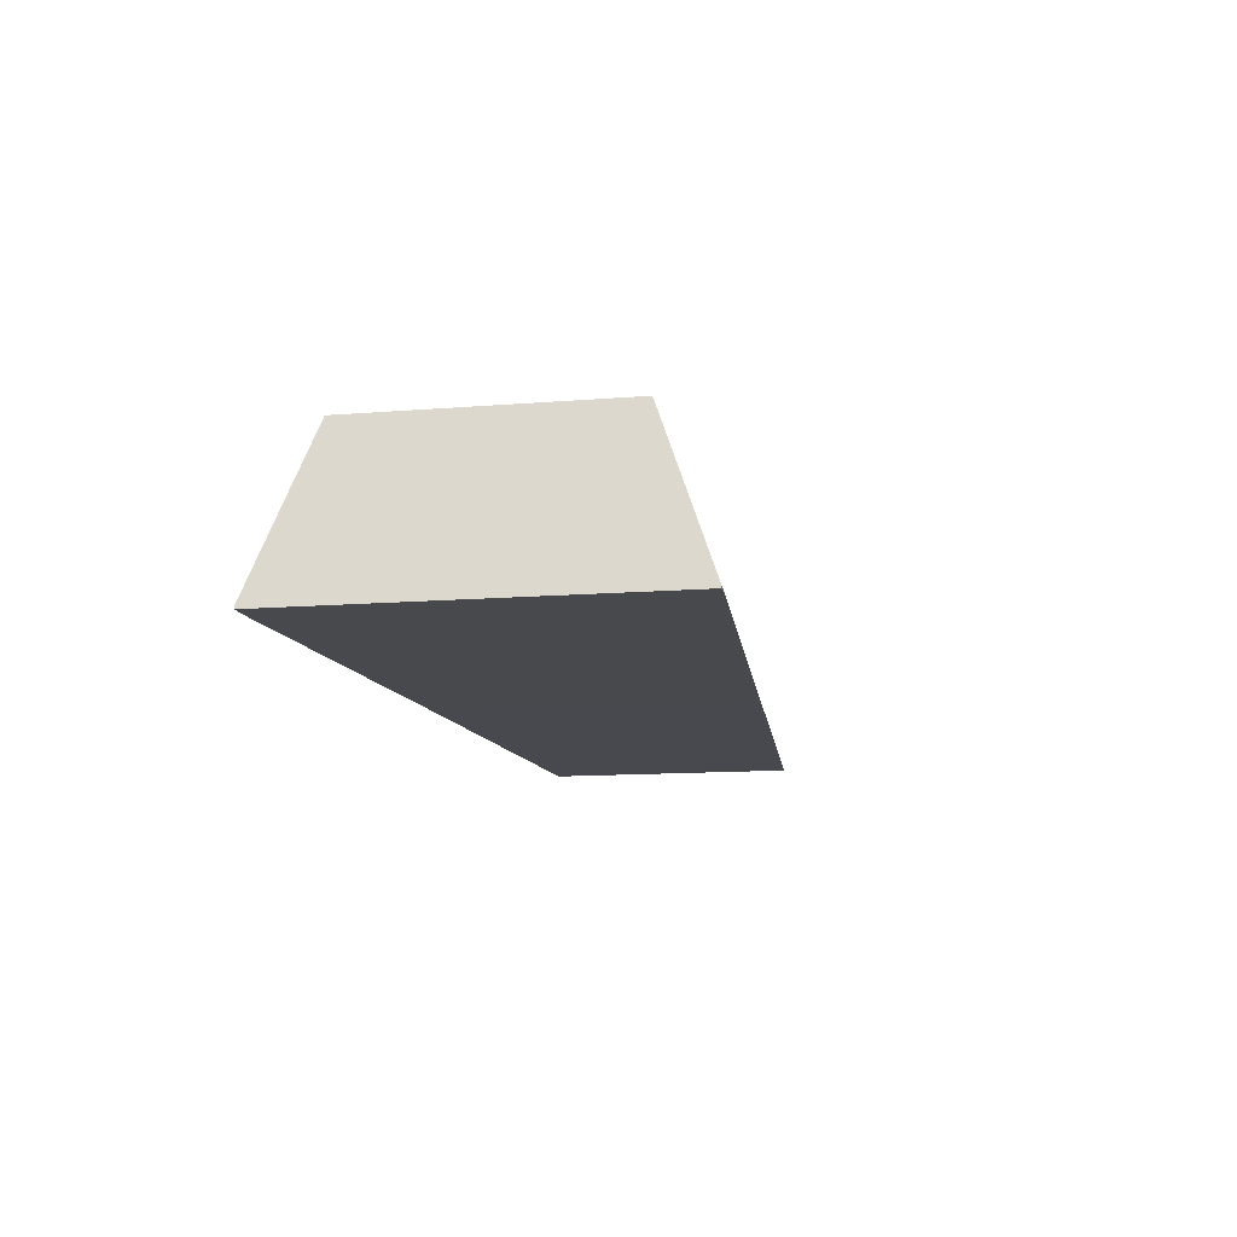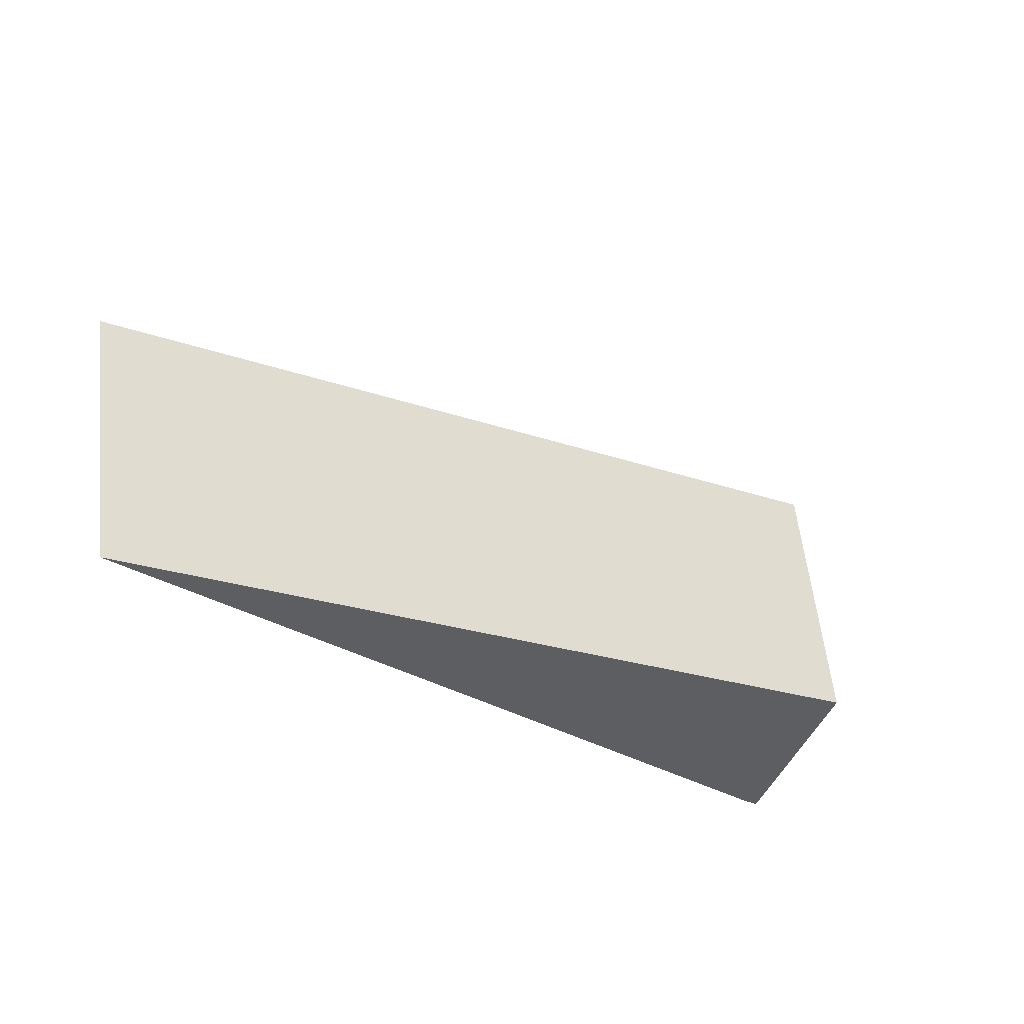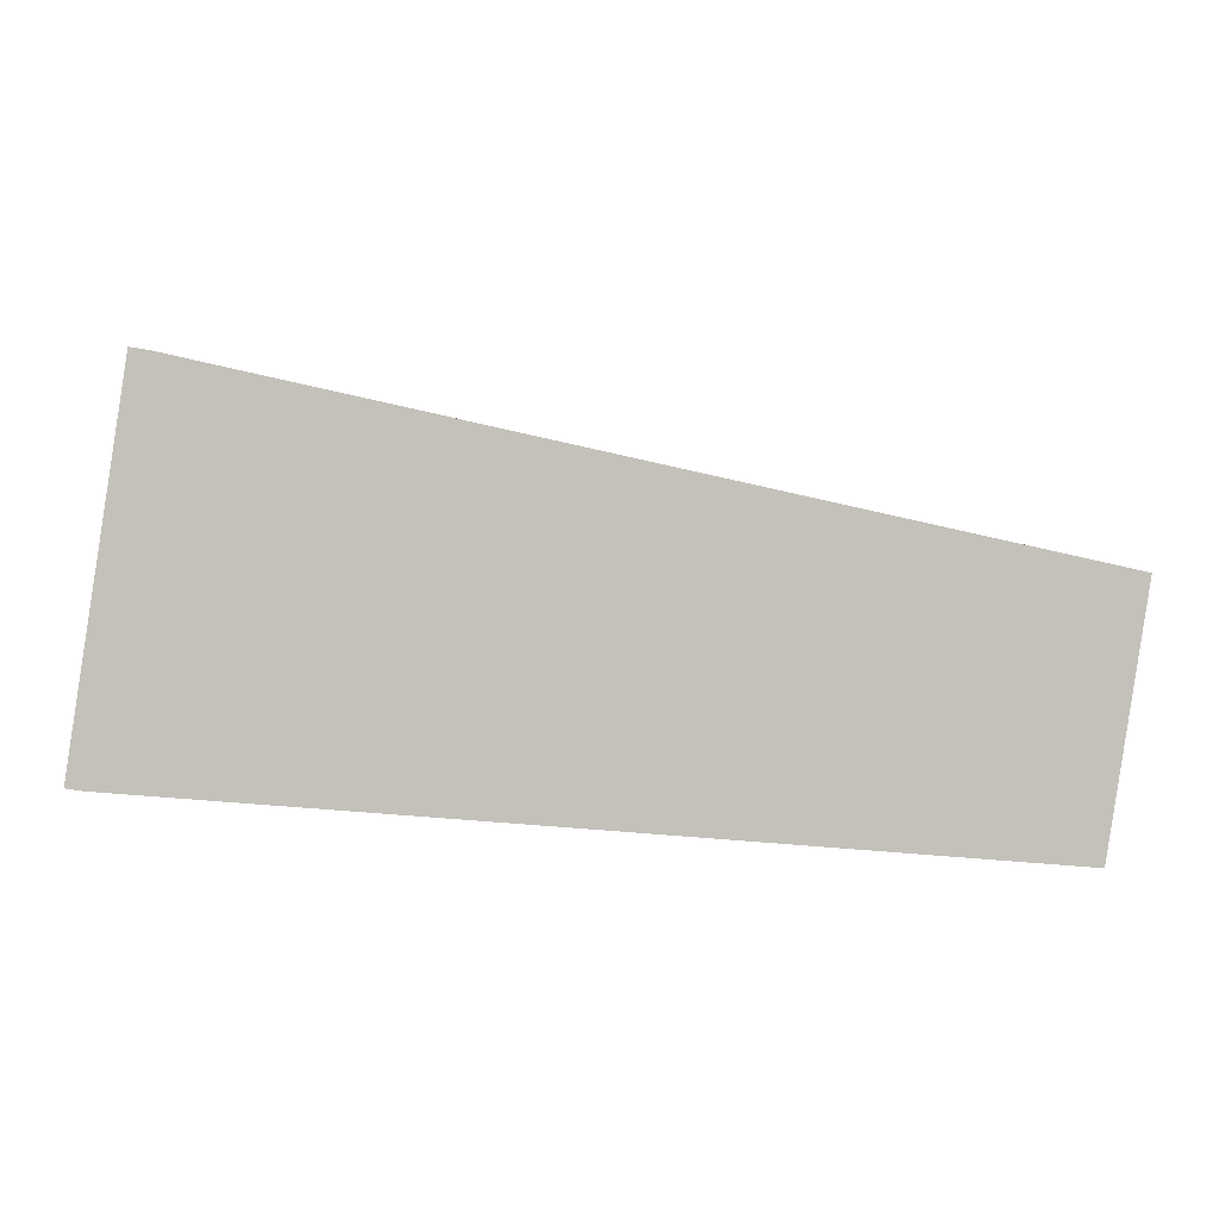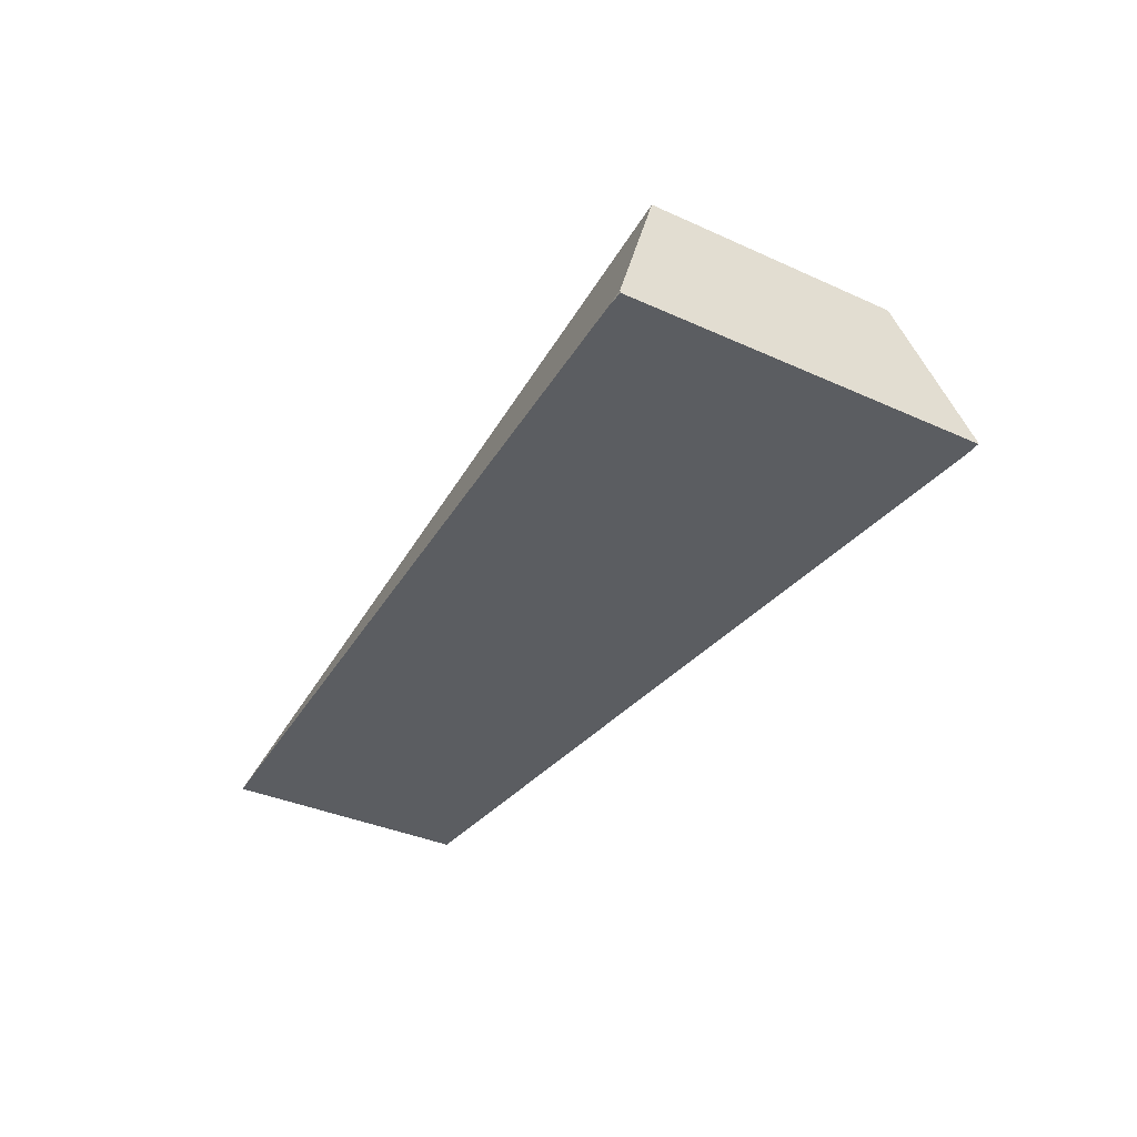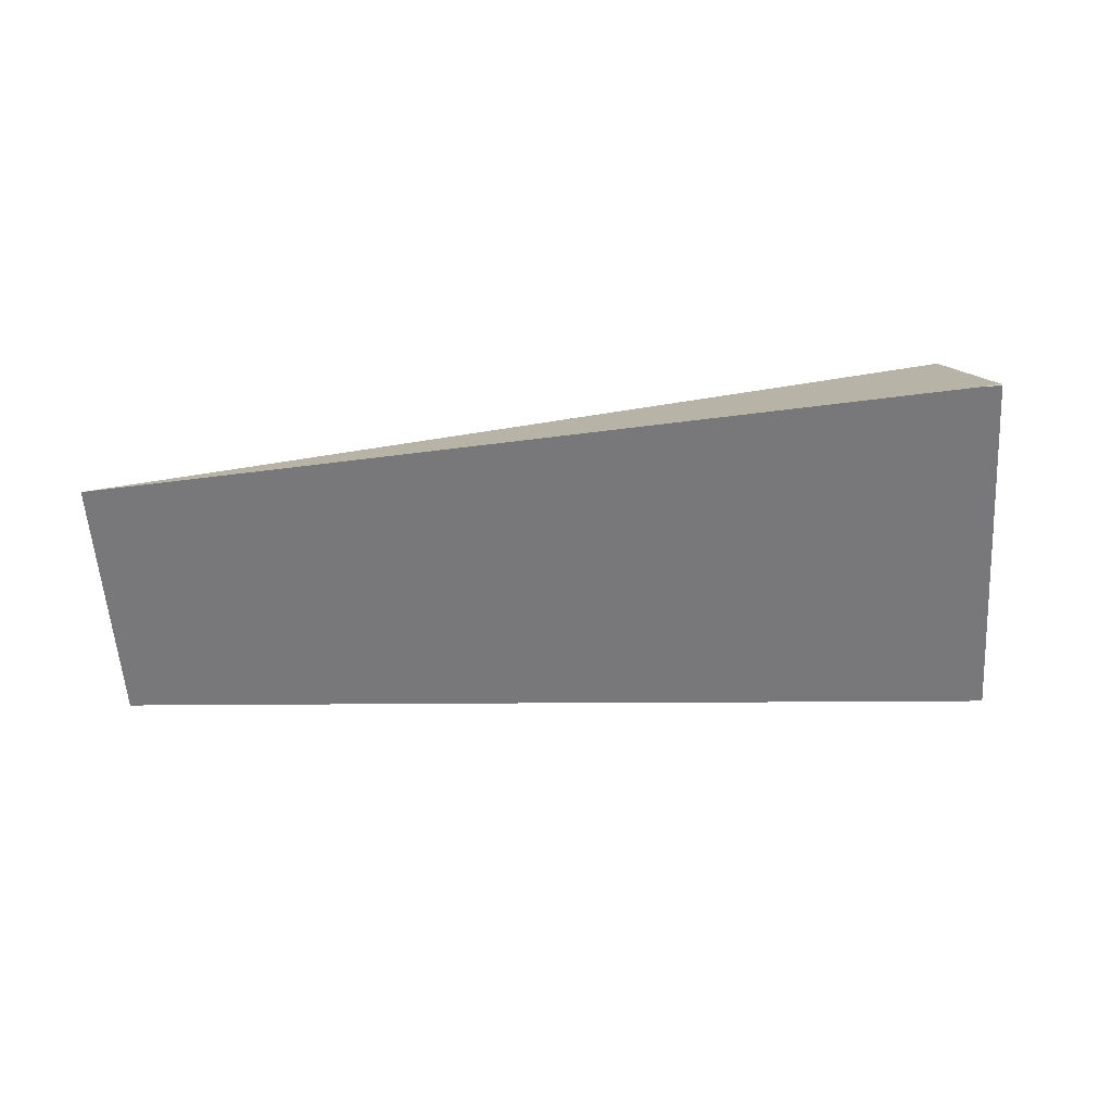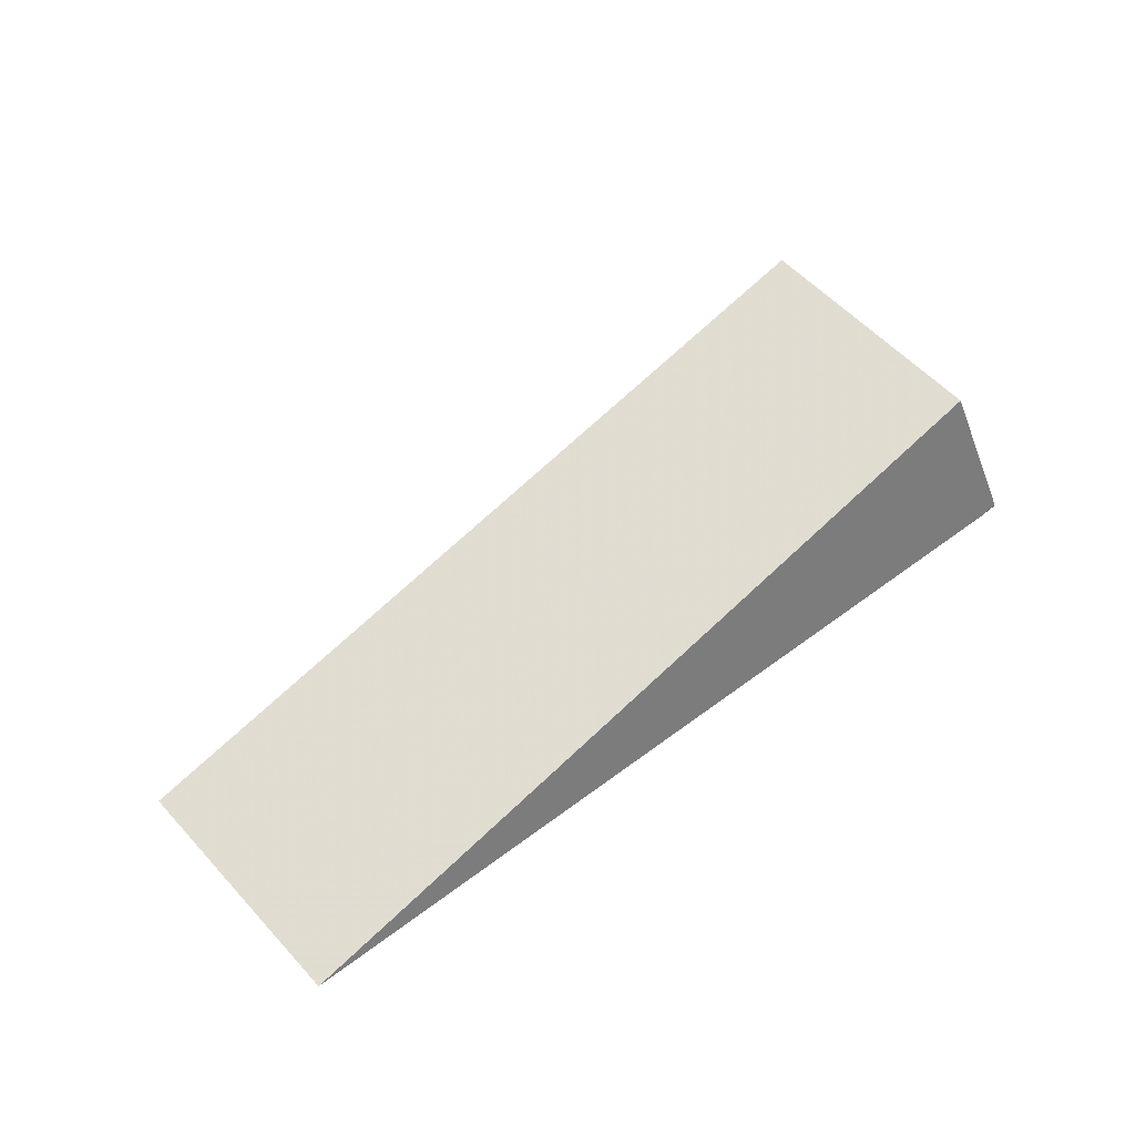
<metadata>
{"format":"obj","ext":"obj","renderer":"f3d","projection":"perspective","resolution":1024,"background":"white","views":[{"elev":-12.3,"azim":109.5,"up":"+Z"},{"elev":-36.7,"azim":-43.5,"up":"+Y"},{"elev":2.7,"azim":174.6,"up":"+Y"},{"elev":-35.9,"azim":67.9,"up":"+Z"},{"elev":-57.5,"azim":12.5,"up":"+Z"},{"elev":56.6,"azim":-33.0,"up":"+Z"}]}
</metadata>
<code>
v 2.487e+04 2940 4025
v 2.487e+04 2940 4024
v 2.487e+04 2939 4024
v 2.487e+04 2939 4024
v 2.488e+04 2840 4024
v 2.489e+04 2840 4024
v 2.489e+04 2841 4024
v 2.489e+04 2841 4025
v 2.489e+04 2841 4024
v 2.487e+04 2940 4024
v 2.487e+04 2940 4025
v 2.487e+04 2923 4067
v 2.488e+04 2854 4067
v 2.489e+04 2841 4025
v 2.487e+04 2940 4024
v 2.489e+04 2841 4024
v 2.489e+04 2840 4024
v 2.488e+04 2840 4024
v 2.477e+04 2830 4023
v 2.465e+04 2819 4023
v 2.464e+04 2888 4023
v 2.475e+04 2914 4023
v 2.487e+04 2939 4024
v 2.487e+04 2939 4024
v 2.487e+04 2923 4067
v 2.464e+04 2888 4023
v 2.465e+04 2819 4023
v 2.488e+04 2854 4067
v 2.487e+04 2940 4025
v 2.487e+04 2939 4024
v 2.475e+04 2914 4023
v 2.464e+04 2888 4023
v 2.487e+04 2923 4067
v 2.488e+04 2840 4024
v 2.489e+04 2841 4025
v 2.488e+04 2854 4067
v 2.465e+04 2819 4023
v 2.477e+04 2830 4023
g g616939_1
f 4 1 3
f 2 3 1
f 6 7 8
f 8 5 6
f 10 11 14
f 14 11 12
f 14 9 10
f 14 12 13
f 16 24 15
f 16 17 24
f 23 24 17
f 18 23 17
f 19 21 22
f 22 18 19
f 21 19 20
f 23 18 22
f 25 26 28
f 27 28 26
f 30 33 29
f 33 30 31
f 33 31 32
f 34 35 36
f 36 37 38
f 36 38 34

</code>
